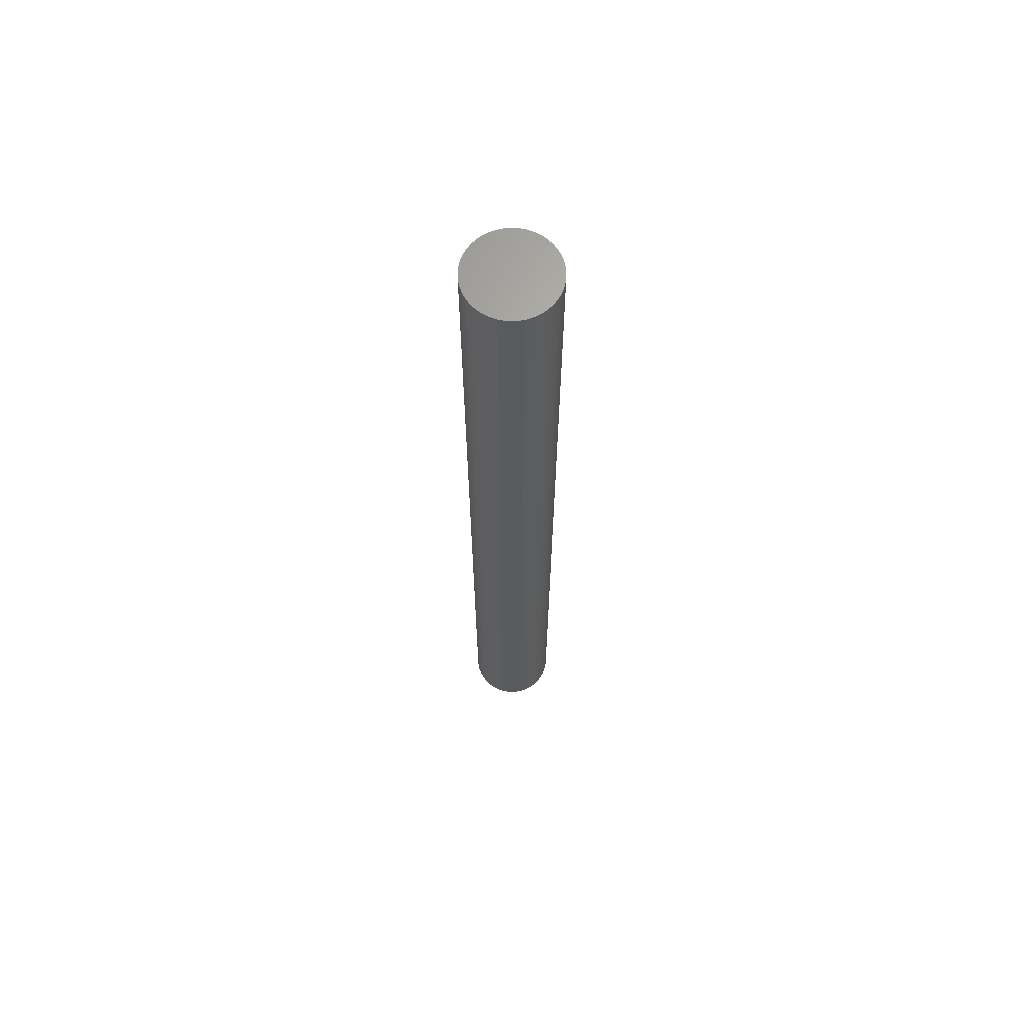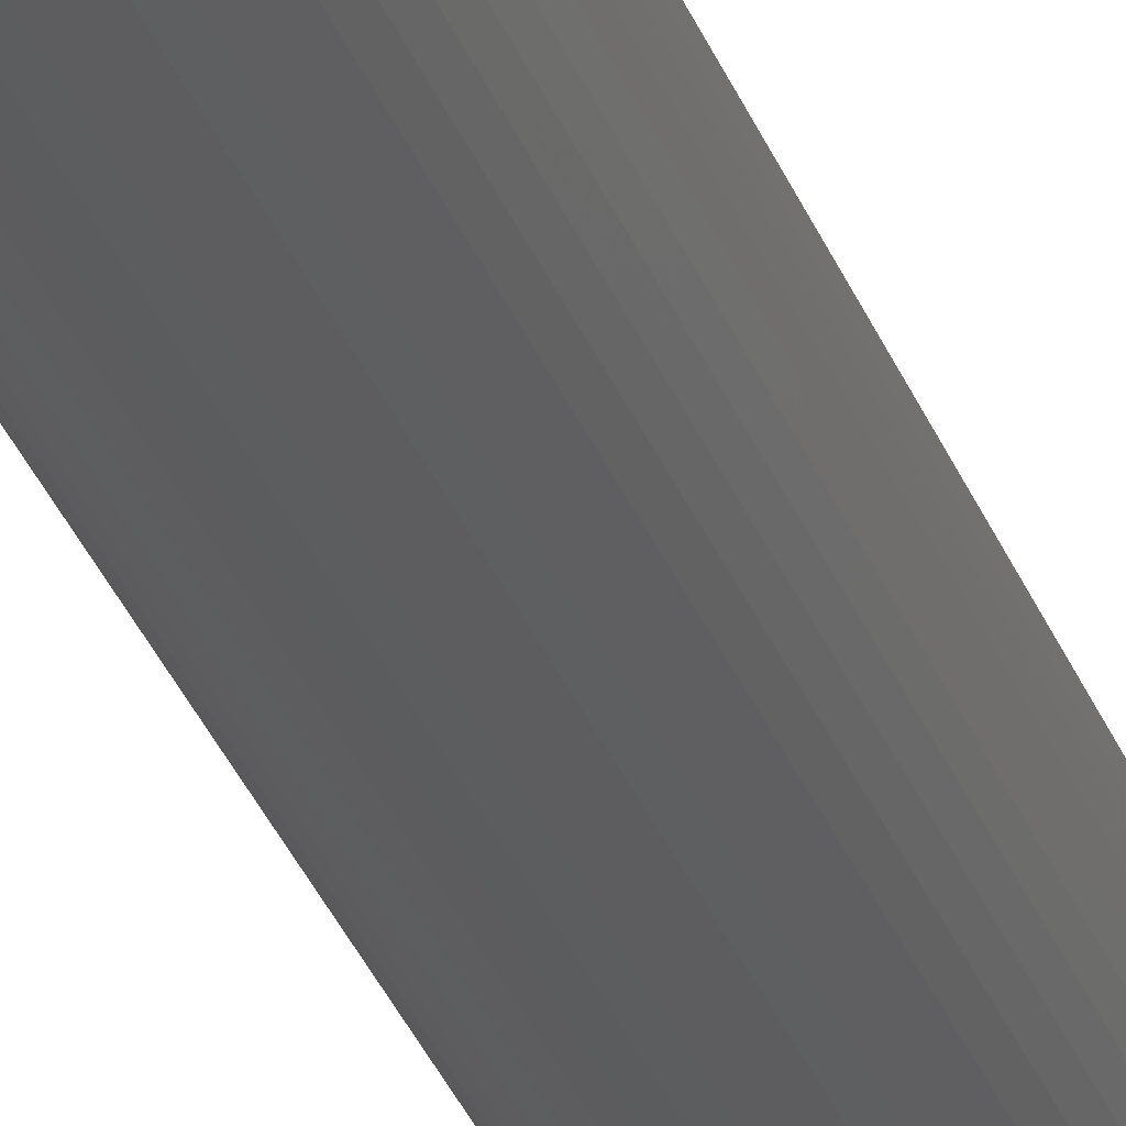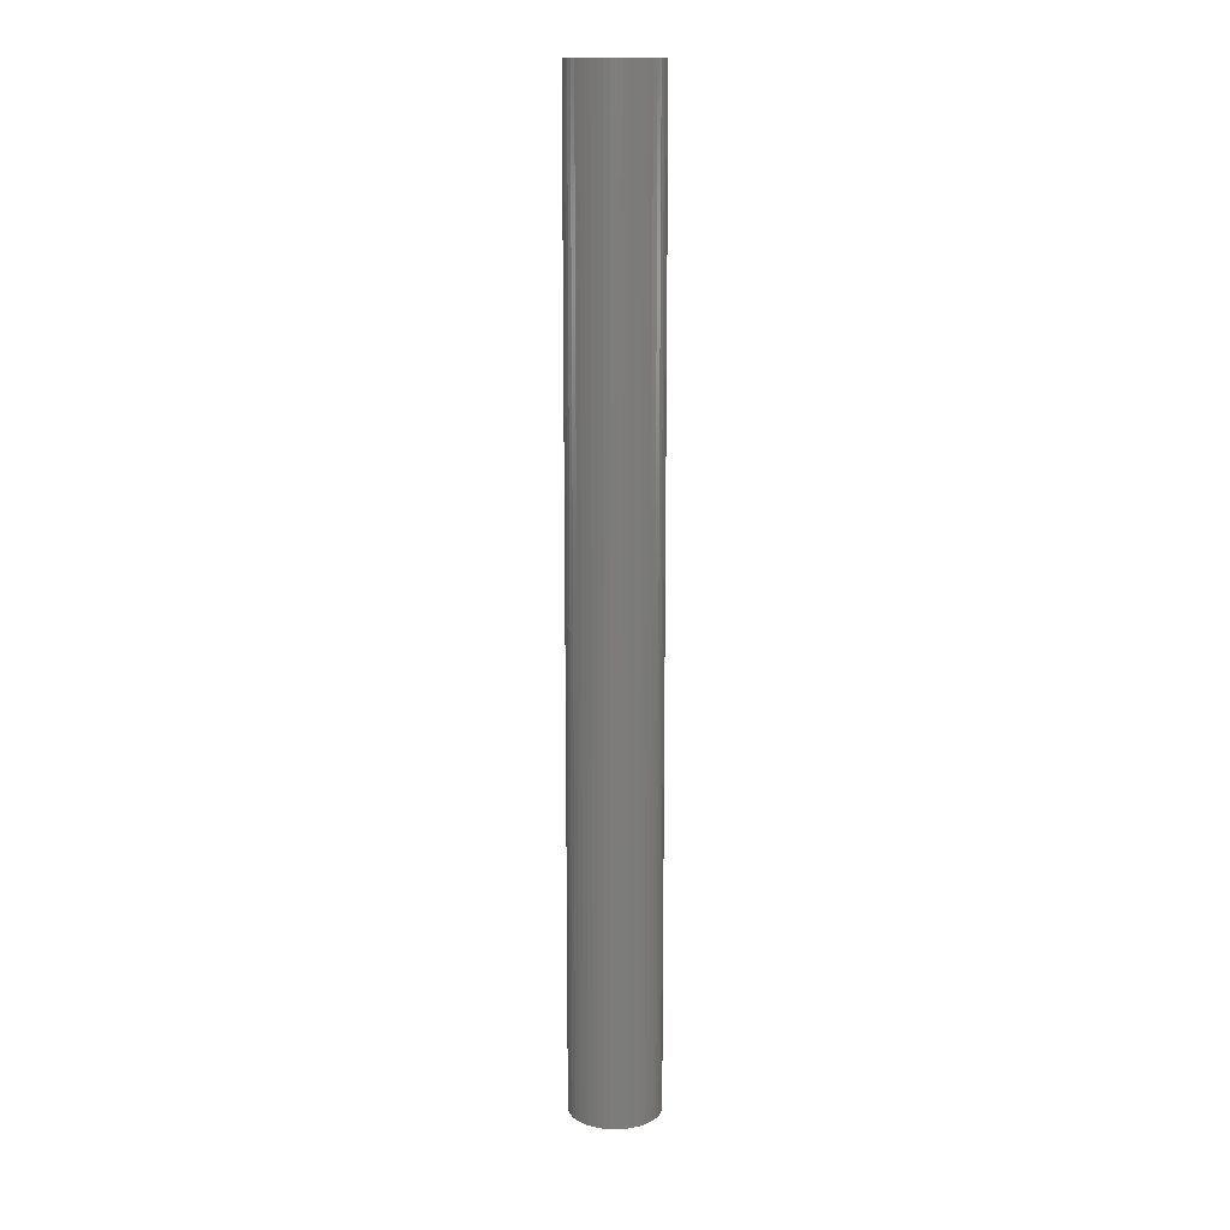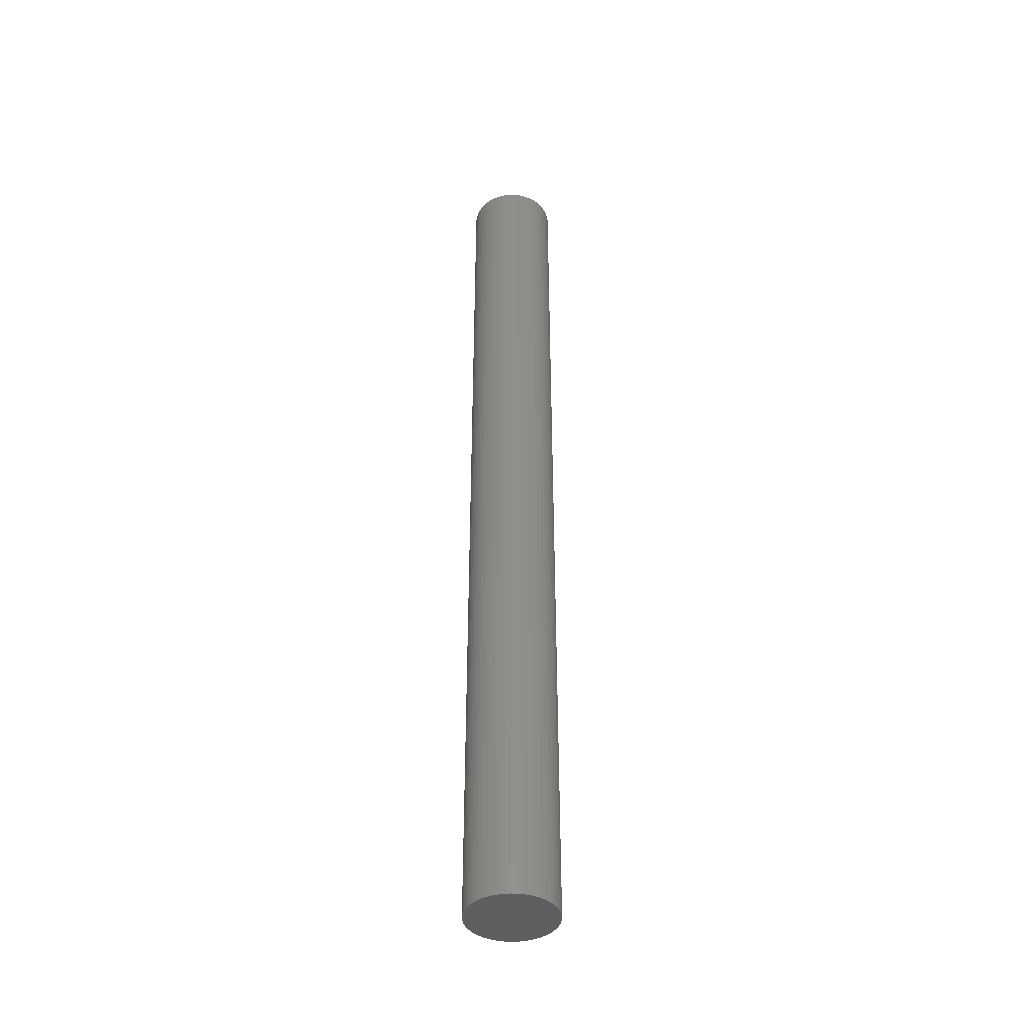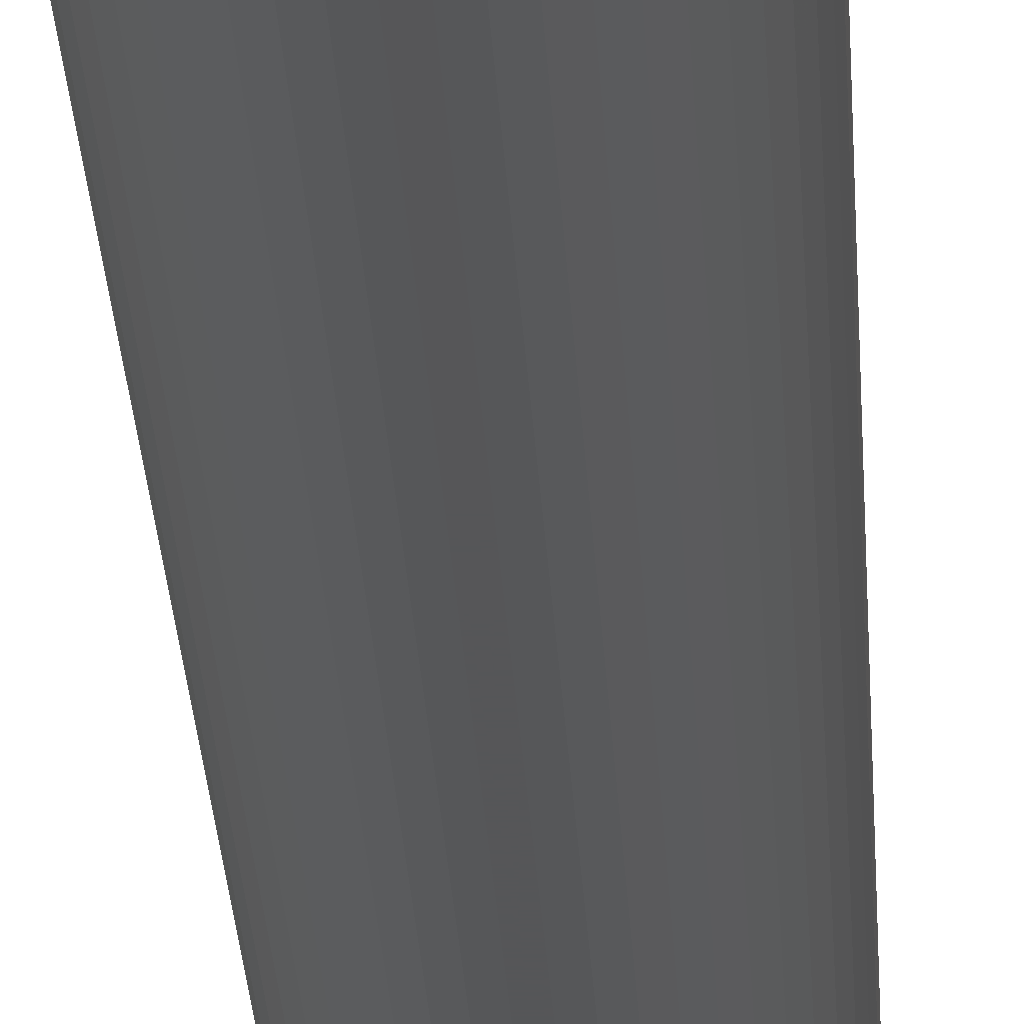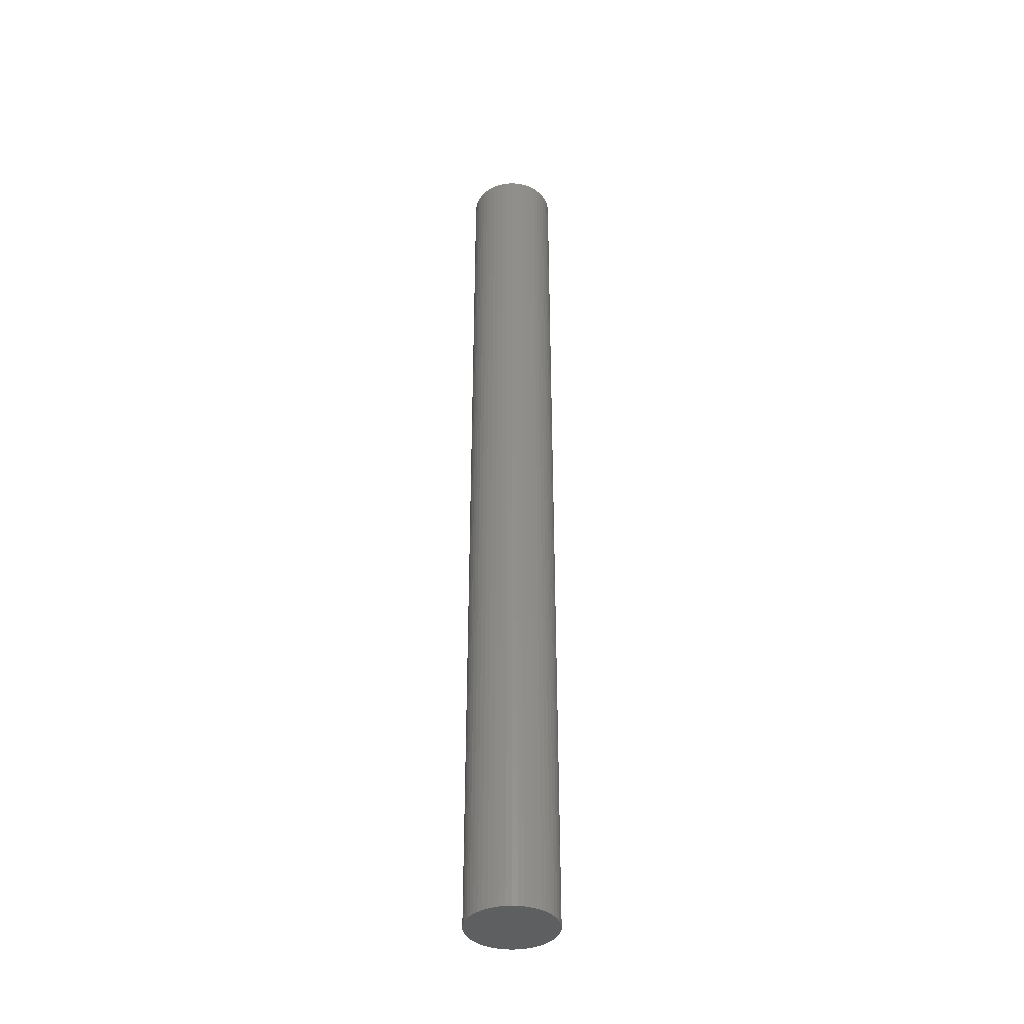
<metadata>
{"format":"stl","ext":"stl","renderer":"f3d","projection":"perspective","resolution":1024,"background":"white","views":[{"elev":66.0,"azim":-60.1,"up":"+Z"},{"elev":-31.7,"azim":18.3,"up":"+Y"},{"elev":14.0,"azim":145.8,"up":"+Z"},{"elev":-41.1,"azim":177.0,"up":"+Z"},{"elev":-15.9,"azim":1.8,"up":"+Y"},{"elev":-38.8,"azim":-125.8,"up":"+Z"}]}
</metadata>
<code>
# stl→obj: 100 verts, 196 faces
v 3.35 0 36
v 3.324 0.4199 -36
v 3.324 0.4199 36
v 3.35 0 -36
v -3.35 0 -36
v -3.324 0.4199 36
v -3.324 0.4199 -36
v -3.35 0 36
v 0.2103 3.343 -36
v -0.2103 3.343 36
v 0.2103 3.343 36
v -0.2103 3.343 -36
v 3.324 -0.4199 36
v 3.245 0.8331 36
v 3.245 -0.8331 36
v 3.115 1.233 36
v 3.115 -1.233 36
v 2.936 1.614 36
v 2.936 -1.614 36
v 2.71 1.969 36
v 2.71 -1.969 36
v 2.442 2.293 36
v 2.442 -2.293 36
v 2.135 2.581 36
v 2.135 -2.581 36
v 1.795 2.829 36
v 1.795 -2.829 36
v 1.426 3.031 36
v 1.426 -3.031 36
v 1.035 3.186 36
v 1.035 -3.186 36
v 0.6277 3.291 36
v 0.6277 -3.291 36
v 0.2103 -3.343 36
v -0.2103 -3.343 36
v -0.6277 3.291 36
v -0.6277 -3.291 36
v -1.035 3.186 36
v -1.035 -3.186 36
v -1.426 3.031 36
v -1.426 -3.031 36
v -1.795 2.829 36
v -1.795 -2.829 36
v -2.135 2.581 36
v -2.135 -2.581 36
v -2.442 2.293 36
v -2.442 -2.293 36
v -2.71 1.969 36
v -2.71 -1.969 36
v -2.936 1.614 36
v -2.936 -1.614 36
v -3.115 1.233 36
v -3.115 -1.233 36
v -3.245 0.8331 36
v -3.245 -0.8331 36
v -3.324 -0.4199 36
v 2.71 -1.969 -36
v 2.442 -2.293 -36
v 3.324 -0.4199 -36
v 3.245 -0.8331 -36
v 3.245 0.8331 -36
v 3.115 -1.233 -36
v 3.115 1.233 -36
v 2.936 -1.614 -36
v 2.936 1.614 -36
v 2.71 1.969 -36
v 2.442 2.293 -36
v 2.135 -2.581 -36
v 2.135 2.581 -36
v 1.795 -2.829 -36
v 1.795 2.829 -36
v 1.426 -3.031 -36
v 1.426 3.031 -36
v 1.035 -3.186 -36
v 1.035 3.186 -36
v 0.6277 -3.291 -36
v 0.6277 3.291 -36
v 0.2103 -3.343 -36
v -0.2103 -3.343 -36
v -0.6277 -3.291 -36
v -0.6277 3.291 -36
v -1.035 -3.186 -36
v -1.035 3.186 -36
v -1.426 -3.031 -36
v -1.426 3.031 -36
v -1.795 -2.829 -36
v -1.795 2.829 -36
v -2.135 -2.581 -36
v -2.135 2.581 -36
v -2.442 -2.293 -36
v -2.442 2.293 -36
v -2.71 -1.969 -36
v -2.71 1.969 -36
v -2.936 -1.614 -36
v -2.936 1.614 -36
v -3.115 -1.233 -36
v -3.115 1.233 -36
v -3.245 -0.8331 -36
v -3.245 0.8331 -36
v -3.324 -0.4199 -36
f 1 2 3
f 2 1 4
f 5 6 7
f 6 5 8
f 9 10 11
f 10 9 12
f 3 13 1
f 14 13 3
f 14 15 13
f 16 15 14
f 16 17 15
f 18 17 16
f 18 19 17
f 20 19 18
f 20 21 19
f 22 21 20
f 22 23 21
f 24 23 22
f 24 25 23
f 26 25 24
f 26 27 25
f 28 27 26
f 28 29 27
f 30 29 28
f 30 31 29
f 32 31 30
f 32 33 31
f 11 33 32
f 11 34 33
f 10 34 11
f 10 35 34
f 36 35 10
f 36 37 35
f 38 37 36
f 38 39 37
f 40 39 38
f 40 41 39
f 42 41 40
f 42 43 41
f 44 43 42
f 44 45 43
f 46 45 44
f 46 47 45
f 48 47 46
f 48 49 47
f 50 49 48
f 50 51 49
f 52 51 50
f 52 53 51
f 54 53 52
f 54 55 53
f 6 55 54
f 6 56 55
f 56 6 8
f 23 57 21
f 57 23 58
f 59 2 4
f 60 2 59
f 60 61 2
f 62 61 60
f 62 63 61
f 64 63 62
f 64 65 63
f 57 65 64
f 57 66 65
f 58 66 57
f 58 67 66
f 68 67 58
f 68 69 67
f 70 69 68
f 70 71 69
f 72 71 70
f 72 73 71
f 74 73 72
f 74 75 73
f 76 75 74
f 76 77 75
f 78 77 76
f 78 9 77
f 79 9 78
f 79 12 9
f 80 12 79
f 80 81 12
f 82 81 80
f 82 83 81
f 84 83 82
f 84 85 83
f 86 85 84
f 86 87 85
f 88 87 86
f 88 89 87
f 90 89 88
f 90 91 89
f 92 91 90
f 92 93 91
f 94 93 92
f 94 95 93
f 96 95 94
f 96 97 95
f 98 97 96
f 98 99 97
f 100 99 98
f 100 7 99
f 7 100 5
f 89 46 44
f 46 89 91
f 83 40 38
f 40 83 85
f 16 65 18
f 65 16 63
f 73 30 28
f 30 73 75
f 69 26 24
f 26 69 71
f 97 50 95
f 50 97 52
f 81 38 36
f 38 81 83
f 78 33 34
f 33 78 76
f 15 59 13
f 59 15 60
f 14 63 16
f 63 14 61
f 3 61 14
f 61 3 2
f 67 24 22
f 24 67 69
f 18 66 20
f 66 18 65
f 75 32 30
f 32 75 77
f 93 46 91
f 46 93 48
f 99 52 97
f 52 99 54
f 85 42 40
f 42 85 87
f 12 36 10
f 36 12 81
f 13 4 1
f 4 13 59
f 94 53 96
f 53 94 51
f 100 8 5
f 8 100 56
f 79 34 35
f 34 79 78
f 72 27 29
f 27 72 70
f 20 67 22
f 67 20 66
f 77 11 32
f 11 77 9
f 71 28 26
f 28 71 73
f 95 48 93
f 48 95 50
f 7 54 99
f 54 7 6
f 87 44 42
f 44 87 89
f 19 62 17
f 62 19 64
f 84 39 41
f 39 84 82
f 90 49 92
f 49 90 47
f 96 55 98
f 55 96 53
f 68 23 25
f 23 68 58
f 74 29 31
f 29 74 72
f 76 31 33
f 31 76 74
f 21 64 19
f 64 21 57
f 17 60 15
f 60 17 62
f 80 35 37
f 35 80 79
f 88 43 45
f 43 88 86
f 90 45 47
f 45 90 88
f 98 56 100
f 56 98 55
f 70 25 27
f 25 70 68
f 86 41 43
f 41 86 84
f 82 37 39
f 37 82 80
f 92 51 94
f 51 92 49

</code>
